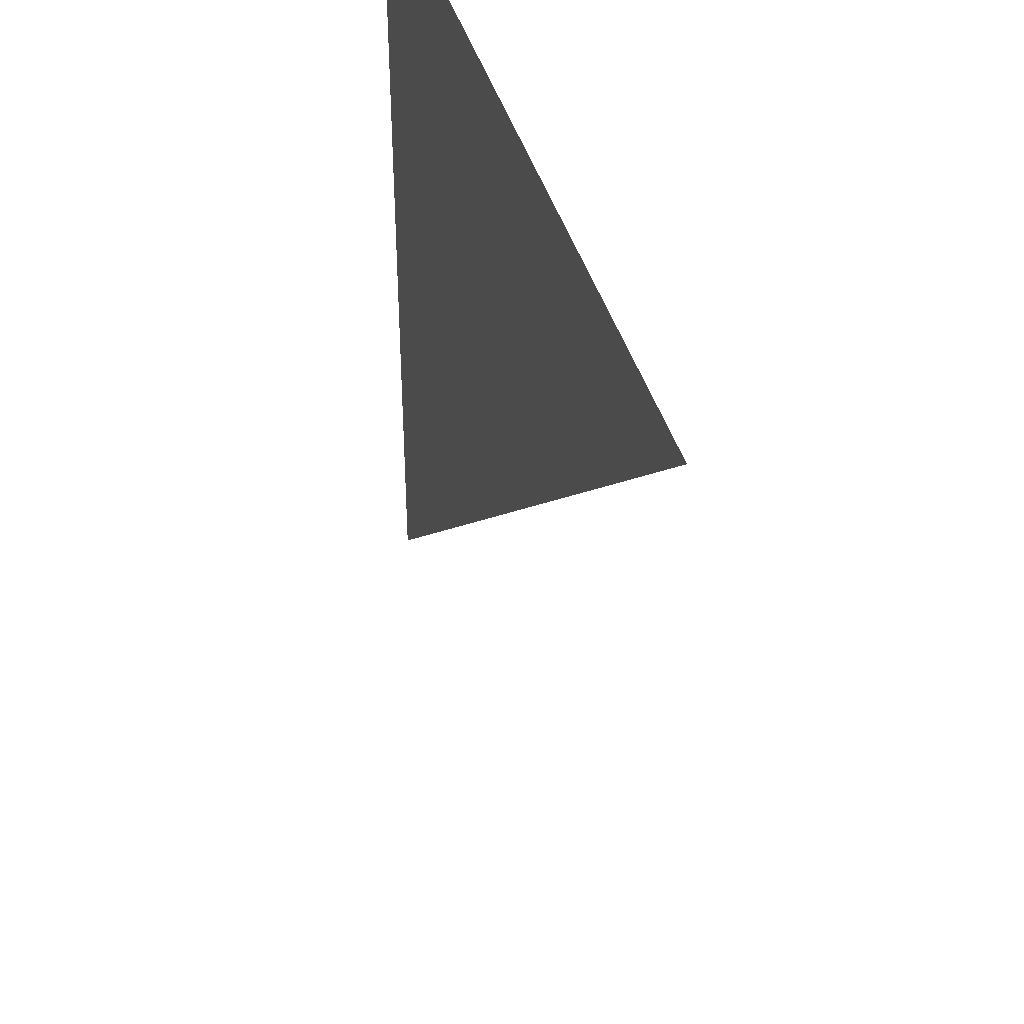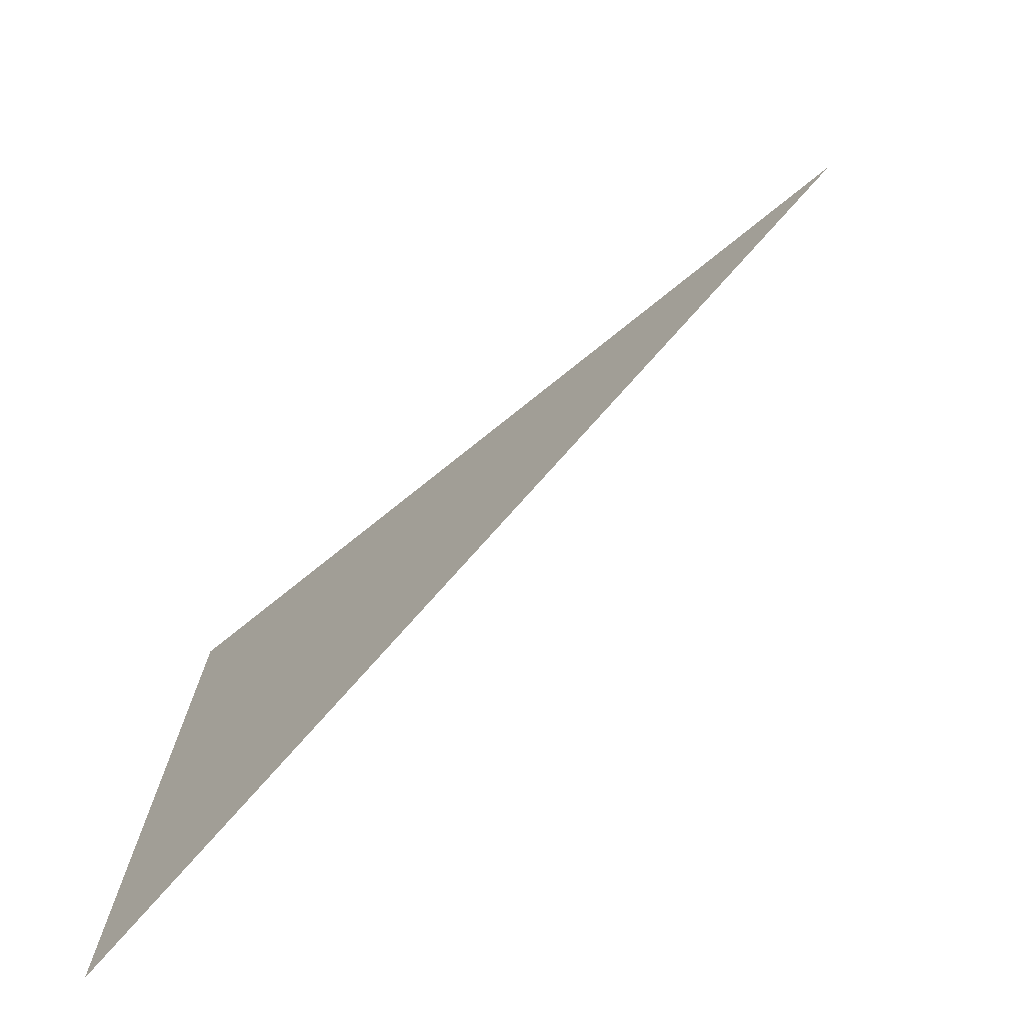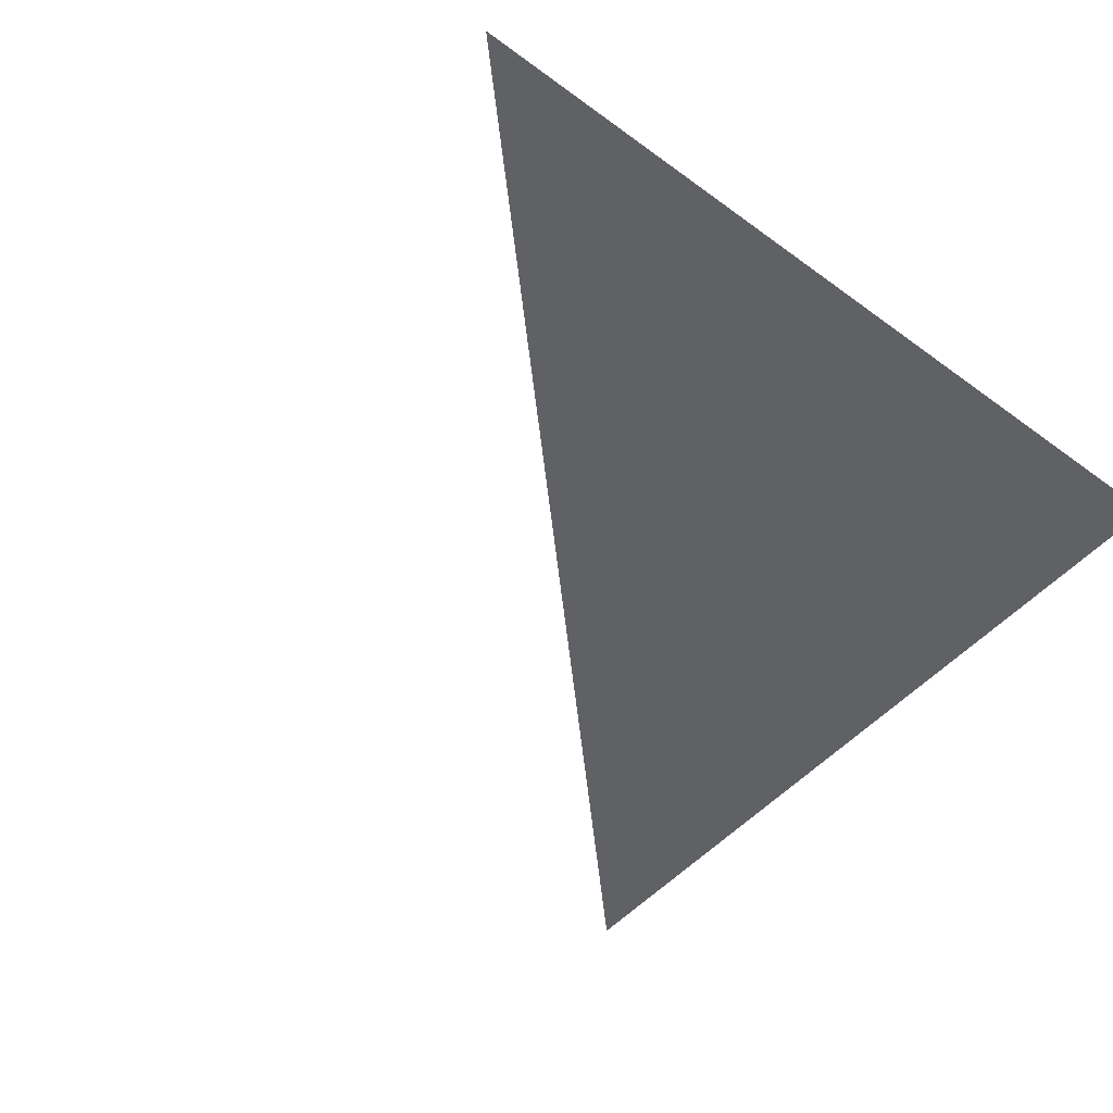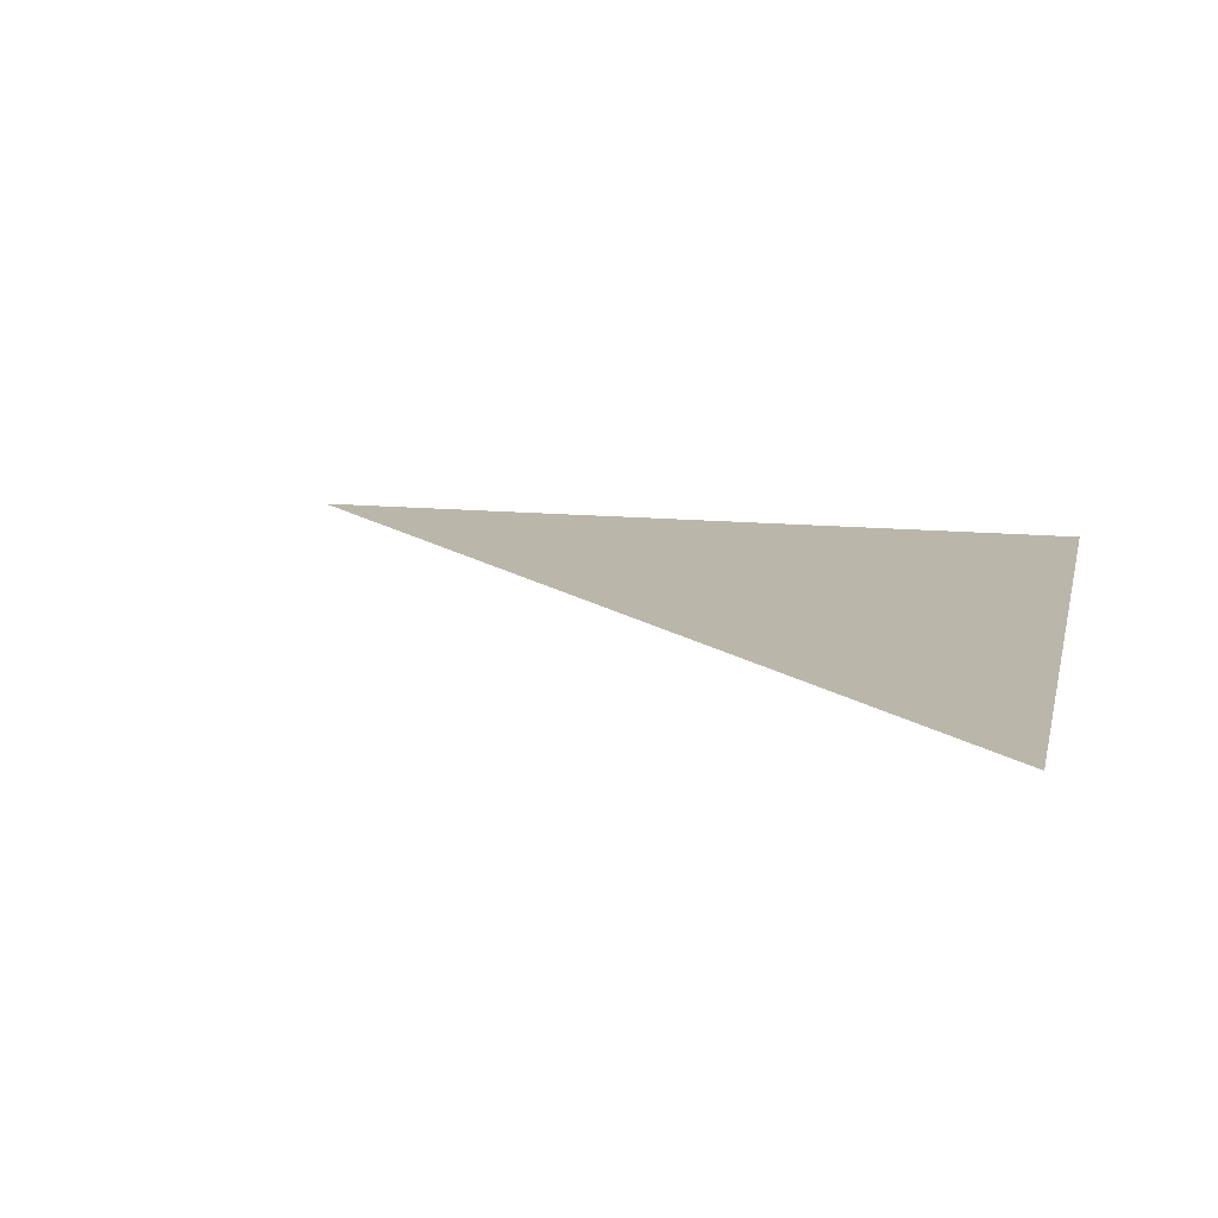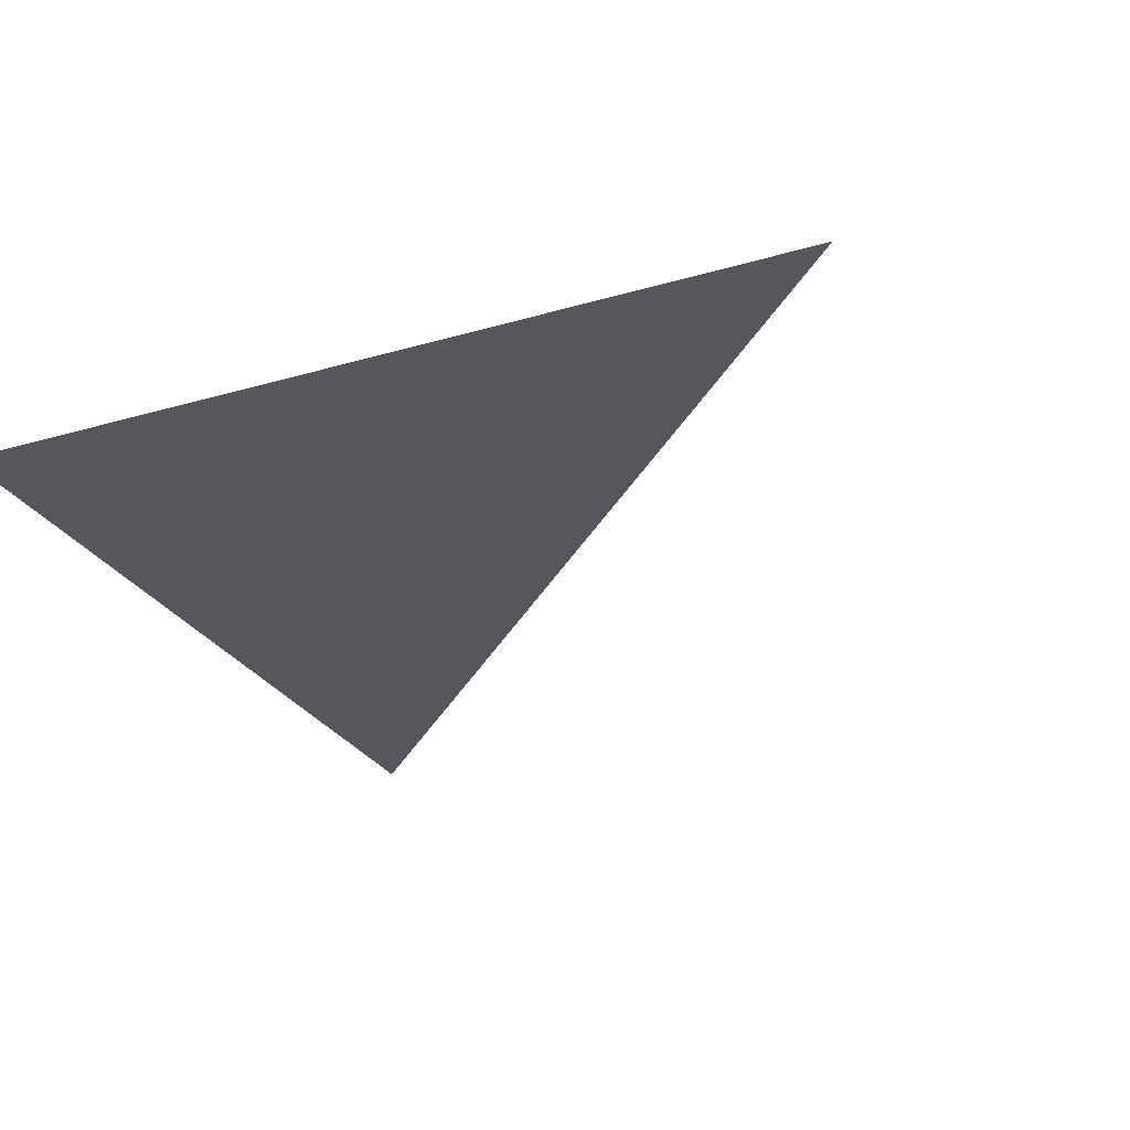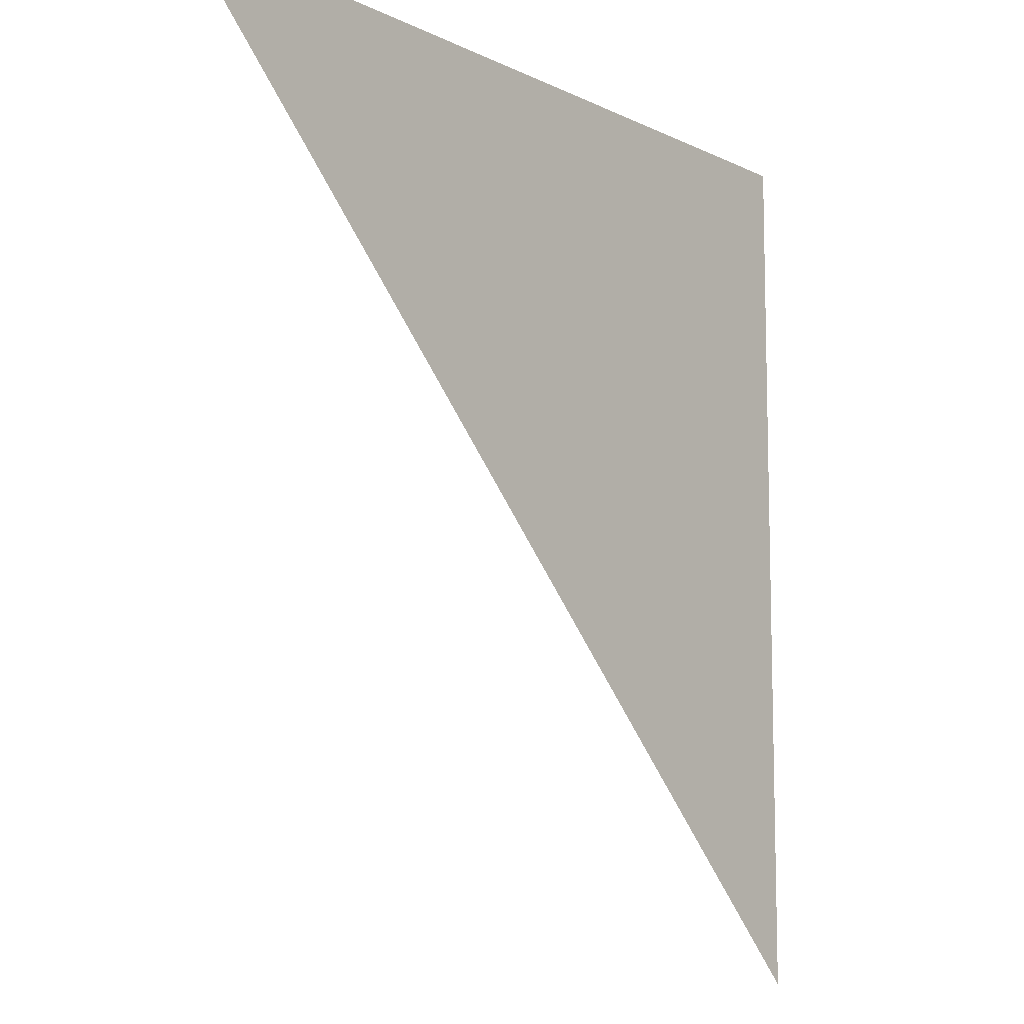
<metadata>
{"format":"obj","ext":"obj","renderer":"f3d","projection":"perspective","resolution":1024,"background":"white","views":[{"elev":43.0,"azim":73.7,"up":"+Y"},{"elev":-75.8,"azim":38.7,"up":"+Y"},{"elev":-49.2,"azim":140.8,"up":"+Z"},{"elev":13.8,"azim":102.3,"up":"+Z"},{"elev":-27.5,"azim":-65.9,"up":"+Z"},{"elev":-10.3,"azim":129.2,"up":"+Y"}]}
</metadata>
<code>
o cube
v -1 -1 0
v -1 1 0
v 1 1 -0
f 3 2 1

</code>
